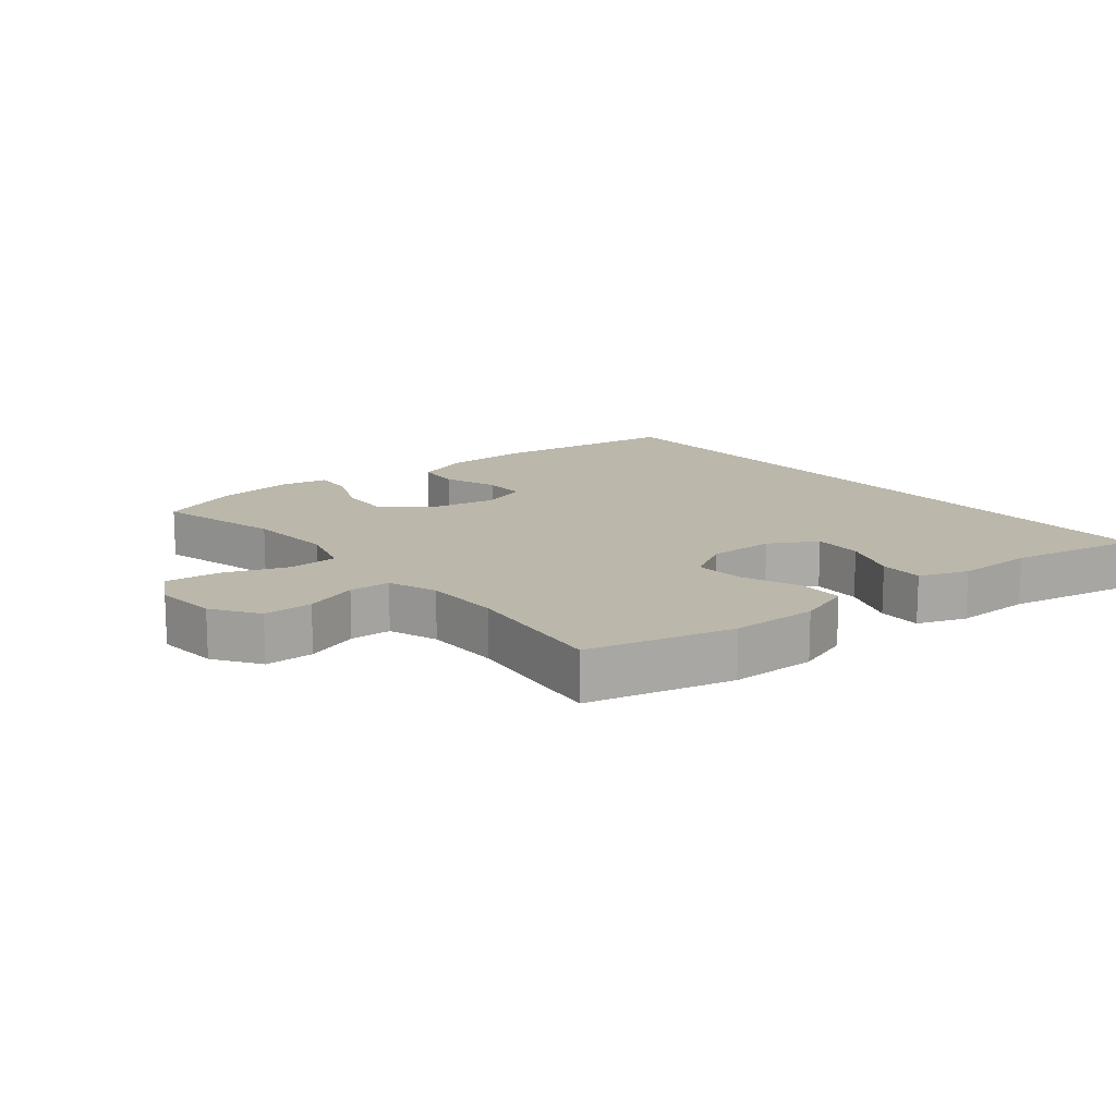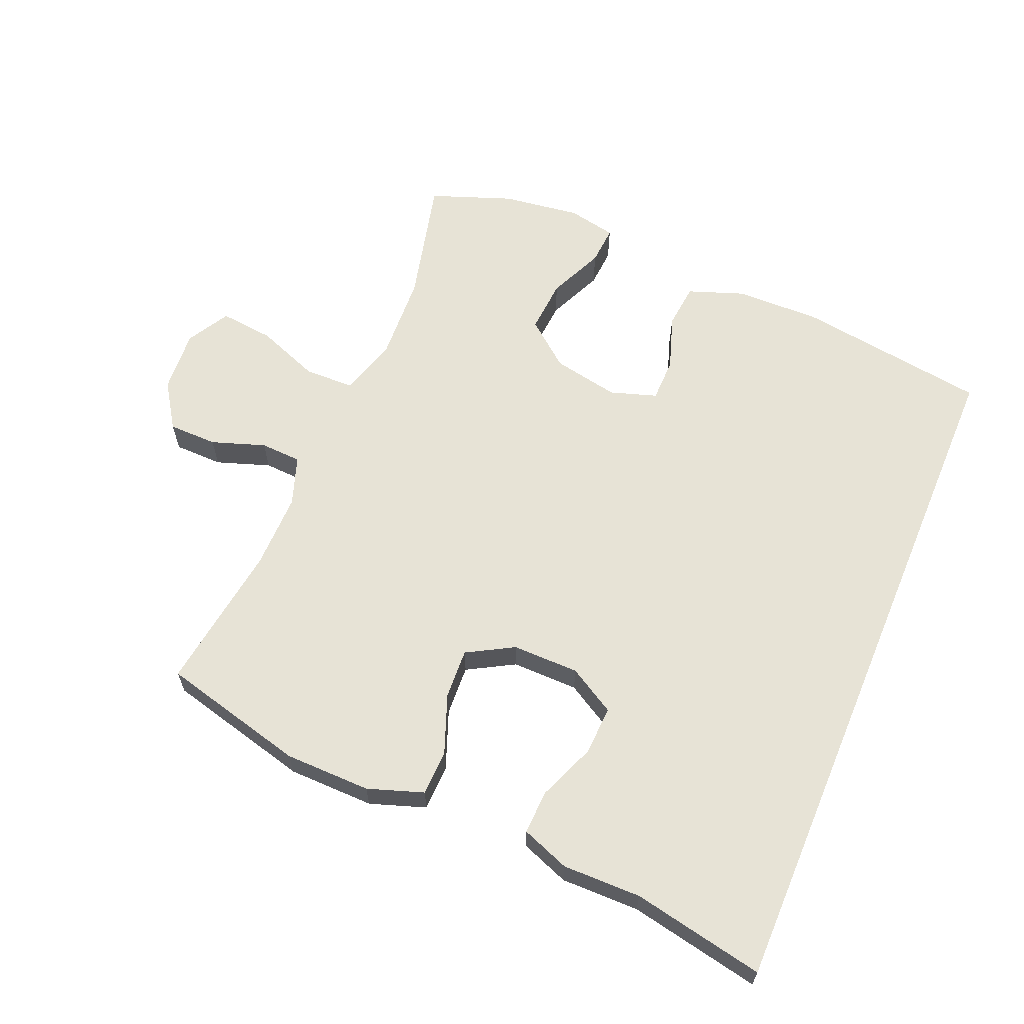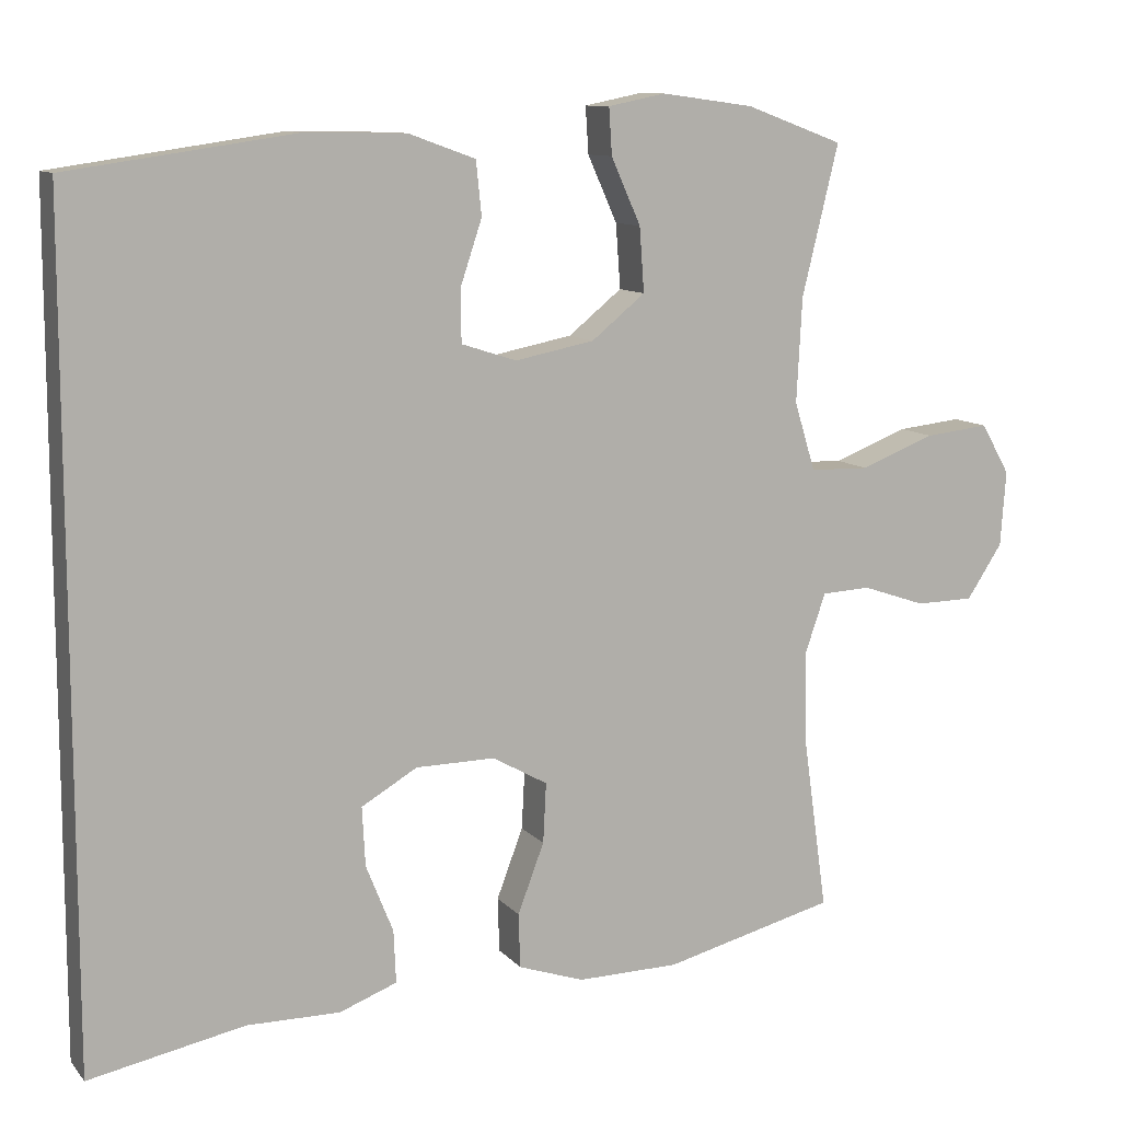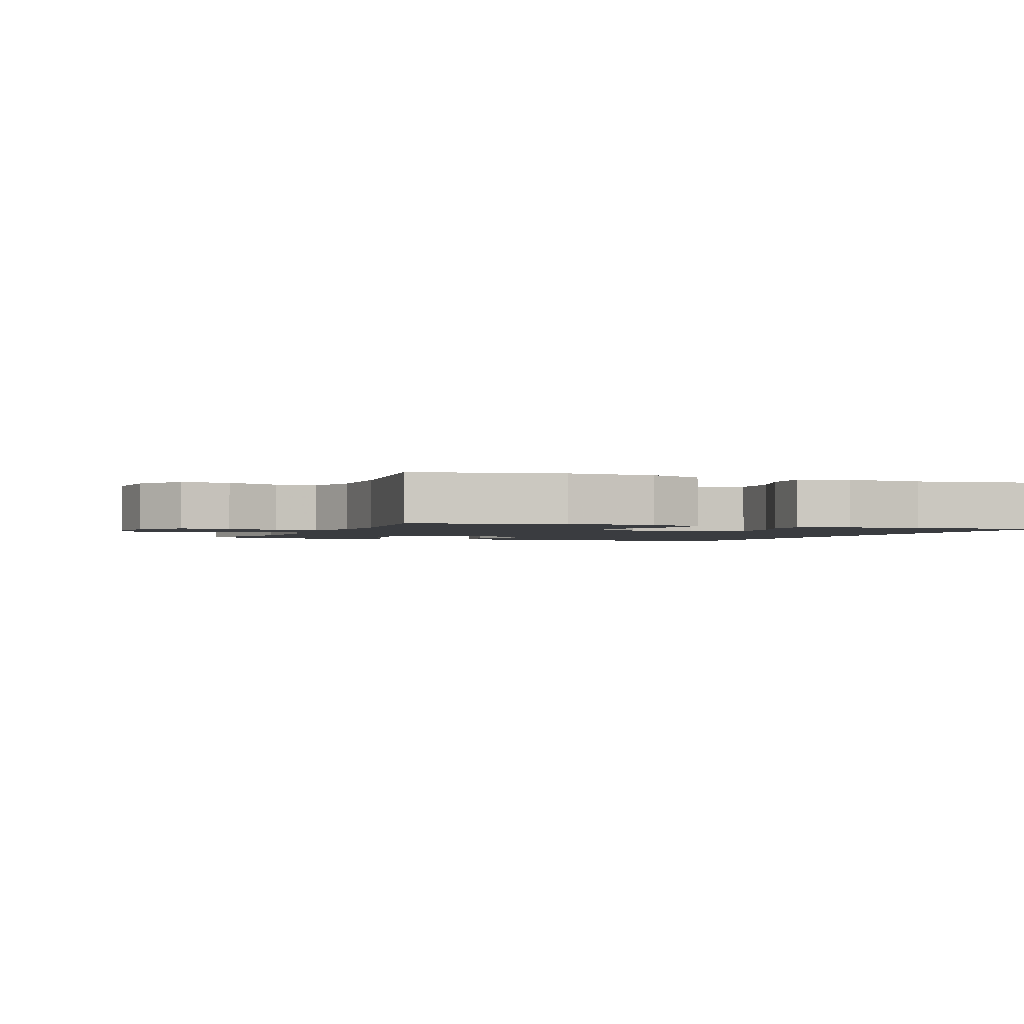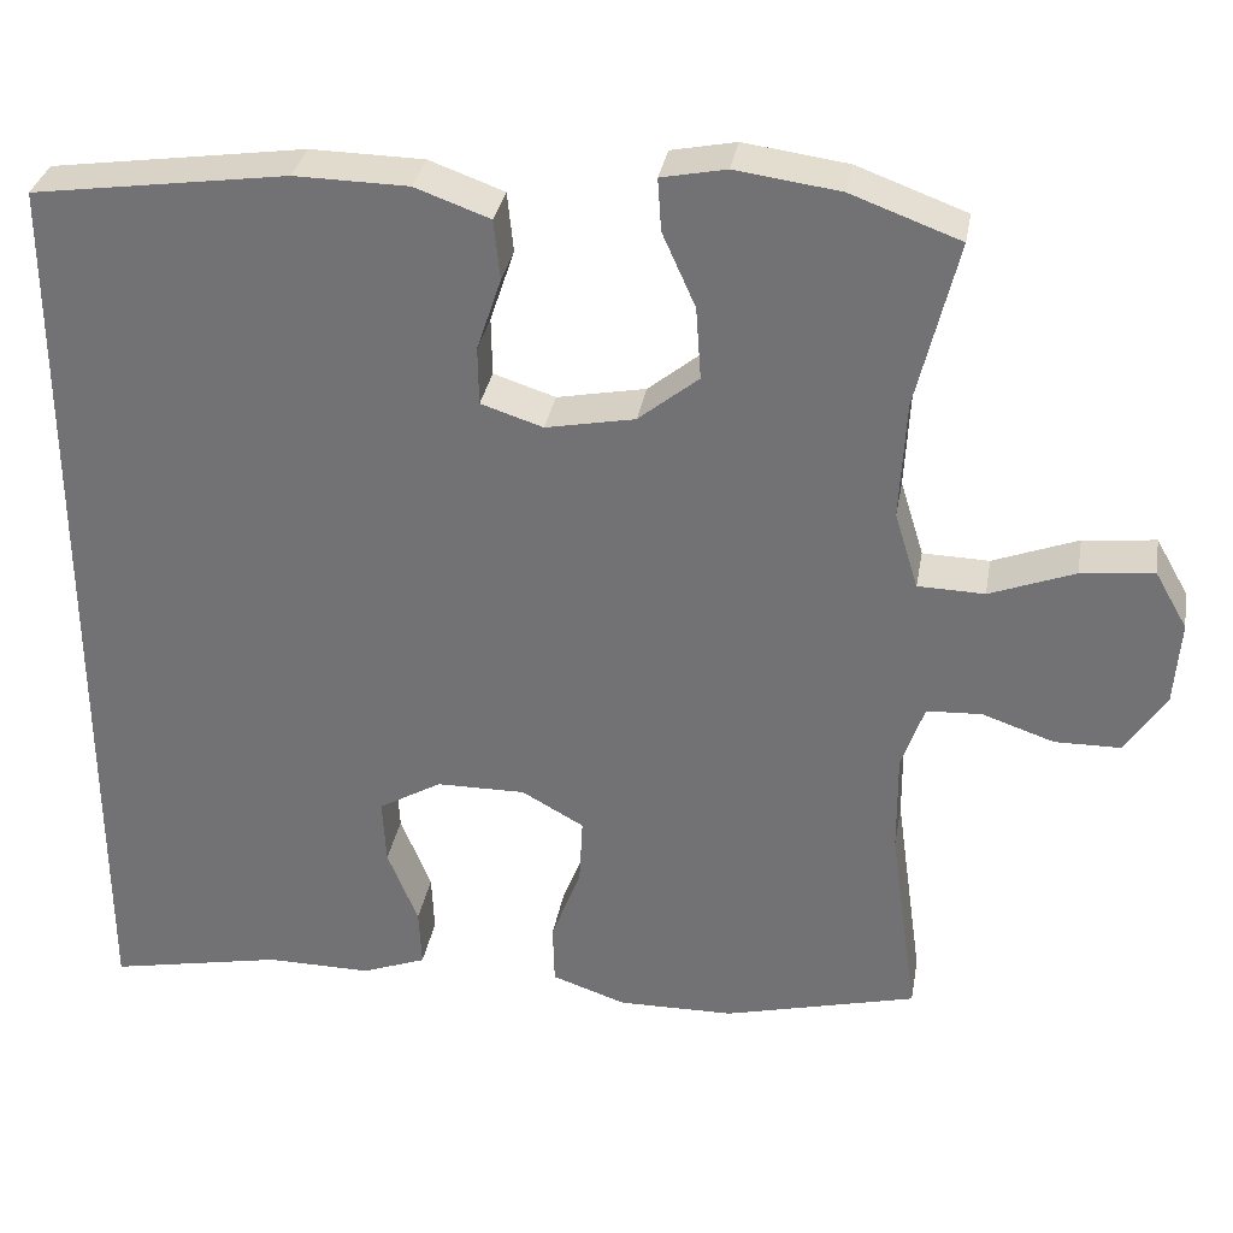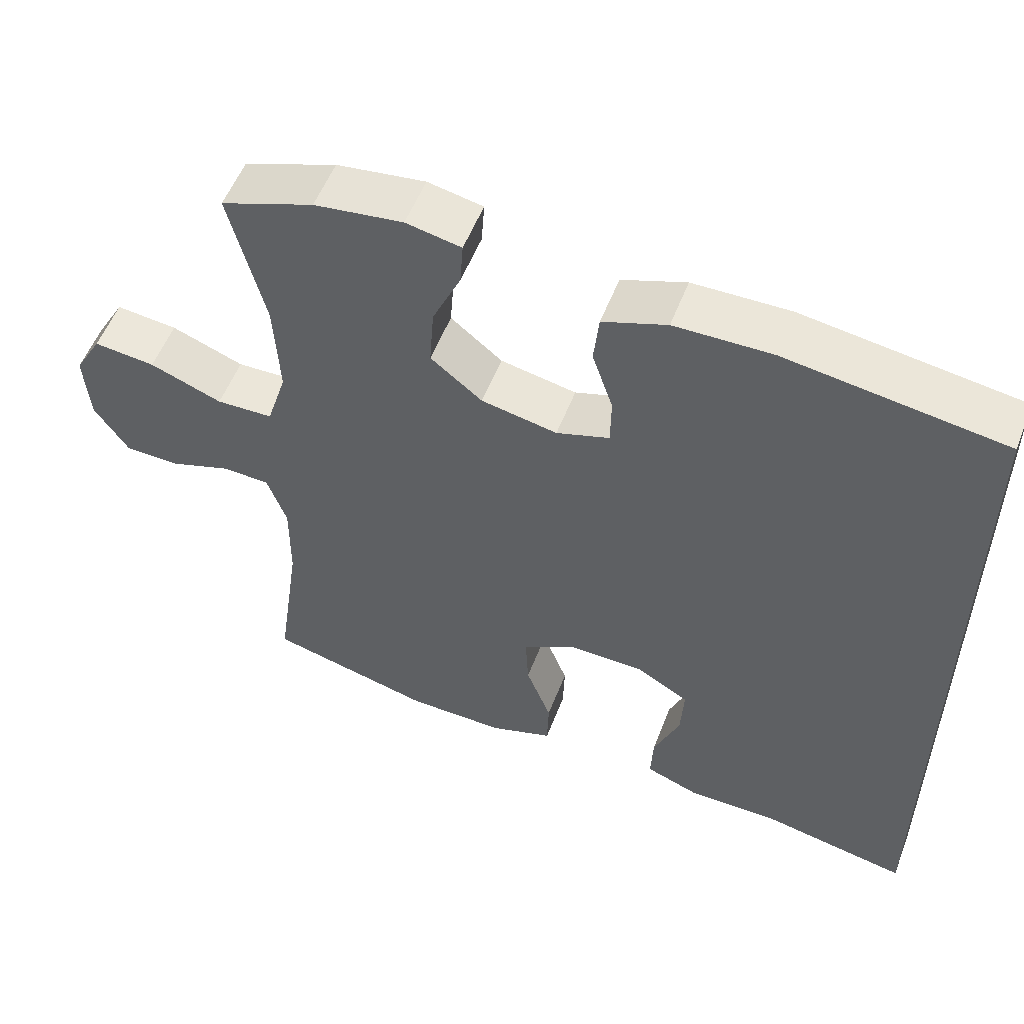
<metadata>
{"format":"obj","ext":"obj","renderer":"f3d","projection":"perspective","resolution":1024,"background":"white","views":[{"elev":14.2,"azim":140.3,"up":"+Y"},{"elev":62.7,"azim":-157.2,"up":"+Y"},{"elev":10.5,"azim":-23.5,"up":"+Z"},{"elev":-1.9,"azim":156.9,"up":"+Y"},{"elev":32.8,"azim":9.9,"up":"+Z"},{"elev":54.8,"azim":-159.0,"up":"+Z"}]}
</metadata>
<code>
v 0.5 0.07 -0.5
v 0.279 0.07 -0.556
v 0.147 0.07 -0.558
v 0.062 0.07 -0.529
v 0.06 0.07 -0.459
v 0.094 0.07 -0.369
v 0.098 0.07 -0.292
v 0.027 0.07 -0.252
v -0.075 0.07 -0.253
v -0.147 0.07 -0.295
v -0.143 0.07 -0.371
v -0.108 0.07 -0.458
v -0.105 0.07 -0.526
v -0.179 0.07 -0.554
v -0.299 0.07 -0.553
v -0.5 0.07 -0.593
v -0.5 0.07 0.477
v -0.208 0.07 0.519
v -0.078 0.07 0.517
v 0.008 0.07 0.486
v 0.015 0.07 0.417
v -0.013 0.07 0.333
v -0.012 0.07 0.266
v 0.059 0.07 0.243
v 0.161 0.07 0.263
v 0.23 0.07 0.319
v 0.224 0.07 0.402
v 0.186 0.07 0.487
v 0.182 0.07 0.547
v 0.256 0.07 0.562
v 0.375 0.07 0.546
v 0.5 0.07 0.5
v 0.453 0.07 0.307
v 0.446 0.07 0.172
v 0.473 0.07 0.084
v 0.549 0.07 0.082
v 0.646 0.07 0.119
v 0.729 0.07 0.128
v 0.766 0.07 0.063
v 0.759 0.07 -0.034
v 0.713 0.07 -0.104
v 0.638 0.07 -0.105
v 0.556 0.07 -0.077
v 0.493 0.07 -0.08
v 0.467 0.07 -0.155
v 0.468 0.07 -0.272
v 0.5 0 -0.5
v 0.279 0 -0.556
v 0.147 0 -0.558
v 0.062 0 -0.529
v 0.06 0 -0.459
v 0.094 0 -0.369
v 0.098 0 -0.292
v 0.027 0 -0.252
v -0.075 0 -0.253
v -0.147 0 -0.295
v -0.143 0 -0.371
v -0.108 0 -0.458
v -0.105 0 -0.526
v -0.179 0 -0.554
v -0.299 0 -0.553
v -0.5 0 -0.593
v -0.5 0 0.477
v -0.208 0 0.519
v -0.078 0 0.517
v 0.008 0 0.486
v 0.015 0 0.417
v -0.013 0 0.333
v -0.012 0 0.266
v 0.059 0 0.243
v 0.161 0 0.263
v 0.23 0 0.319
v 0.224 0 0.402
v 0.186 0 0.487
v 0.182 0 0.547
v 0.256 0 0.562
v 0.375 0 0.546
v 0.5 0 0.5
v 0.453 0 0.307
v 0.446 0 0.172
v 0.473 0 0.084
v 0.549 0 0.082
v 0.646 0 0.119
v 0.729 0 0.128
v 0.766 0 0.063
v 0.759 0 -0.034
v 0.713 0 -0.104
v 0.638 0 -0.105
v 0.556 0 -0.077
v 0.493 0 -0.08
v 0.467 0 -0.155
v 0.468 0 -0.272
f 41 42 43
f 40 41 43
f 39 40 43
f 38 39 43
f 37 38 43
f 36 37 43
f 35 36 43 44
f 34 35 44 45
f 31 32 33
f 30 31 33
f 29 30 33
f 28 29 33
f 27 28 33
f 26 27 33 34
f 34 45 46
f 26 34 46
f 25 26 46
f 20 21 22
f 19 20 22
f 18 19 22
f 17 18 22
f 16 17 22
f 15 16 22 23
f 13 14 15
f 12 13 15
f 11 12 15
f 10 11 15
f 10 15 23 24
f 4 5 6
f 3 4 6
f 2 3 6
f 1 2 6
f 46 1 6
f 46 6 7
f 25 46 7 8
f 9 10 24 25
f 8 9 25
f 89 88 87
f 89 87 86
f 89 86 85
f 89 85 84
f 89 84 83
f 89 83 82
f 90 89 82 81
f 91 90 81 80
f 79 78 77
f 79 77 76
f 79 76 75
f 79 75 74
f 79 74 73
f 80 79 73 72
f 92 91 80
f 92 80 72
f 92 72 71
f 68 67 66
f 68 66 65
f 68 65 64
f 68 64 63
f 68 63 62
f 69 68 62 61
f 61 60 59
f 61 59 58
f 61 58 57
f 61 57 56
f 70 69 61 56
f 52 51 50
f 52 50 49
f 52 49 48
f 52 48 47
f 52 47 92
f 53 52 92
f 54 53 92 71
f 71 70 56 55
f 71 55 54
f 1 47 48 2
f 2 48 49 3
f 3 49 50 4
f 4 50 51 5
f 5 51 52 6
f 6 52 53 7
f 7 53 54 8
f 8 54 55 9
f 9 55 56 10
f 10 56 57 11
f 11 57 58 12
f 12 58 59 13
f 13 59 60 14
f 14 60 61 15
f 15 61 62 16
f 16 62 63 17
f 17 63 64 18
f 18 64 65 19
f 19 65 66 20
f 20 66 67 21
f 21 67 68 22
f 22 68 69 23
f 23 69 70 24
f 24 70 71 25
f 25 71 72 26
f 26 72 73 27
f 27 73 74 28
f 28 74 75 29
f 29 75 76 30
f 30 76 77 31
f 31 77 78 32
f 32 78 79 33
f 33 79 80 34
f 34 80 81 35
f 35 81 82 36
f 36 82 83 37
f 37 83 84 38
f 38 84 85 39
f 39 85 86 40
f 40 86 87 41
f 41 87 88 42
f 42 88 89 43
f 43 89 90 44
f 44 90 91 45
f 45 91 92 46
f 46 92 47 1

</code>
